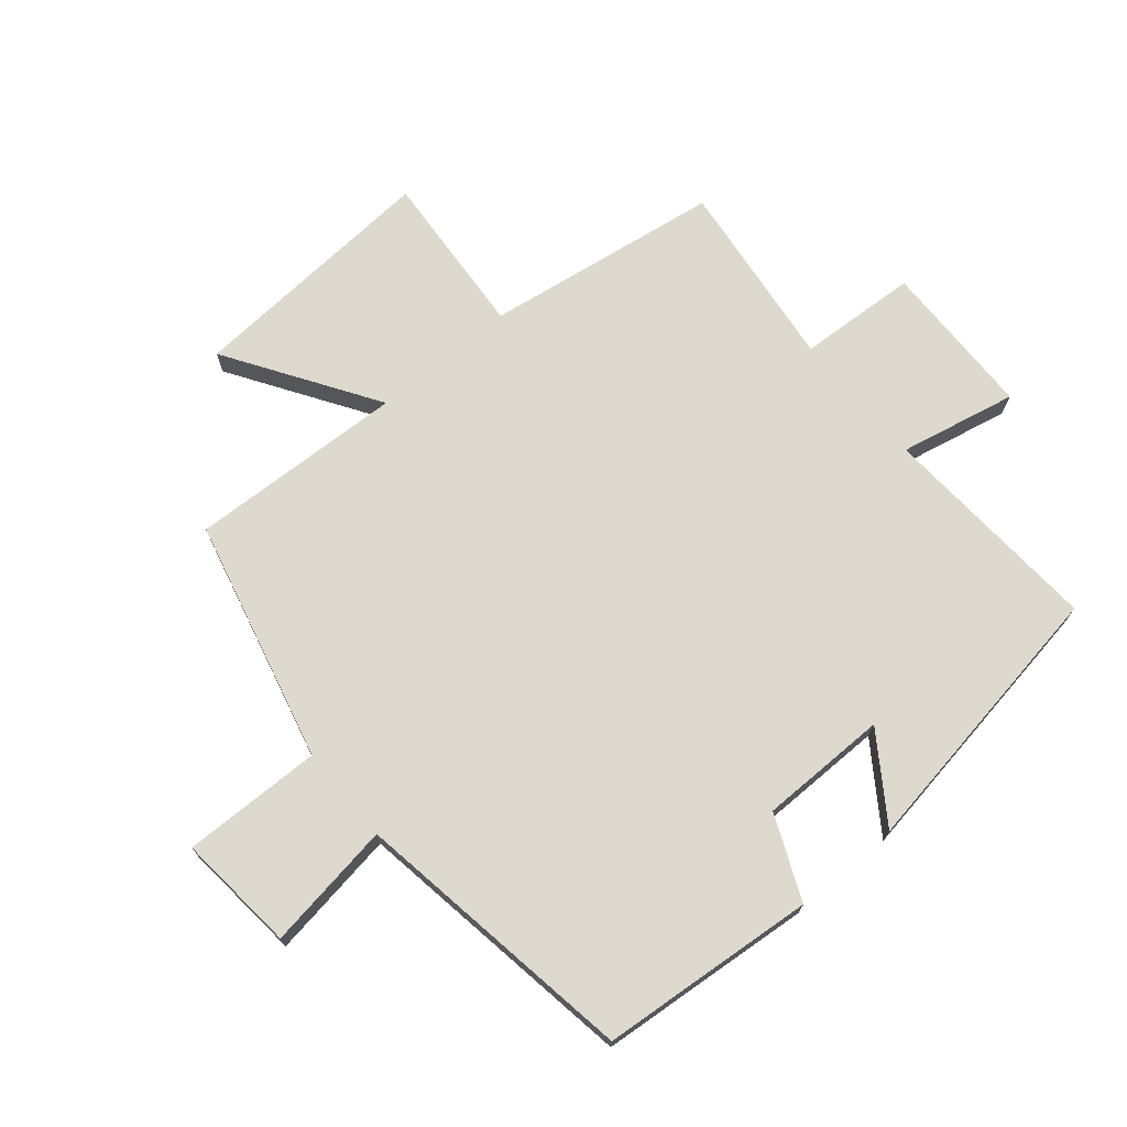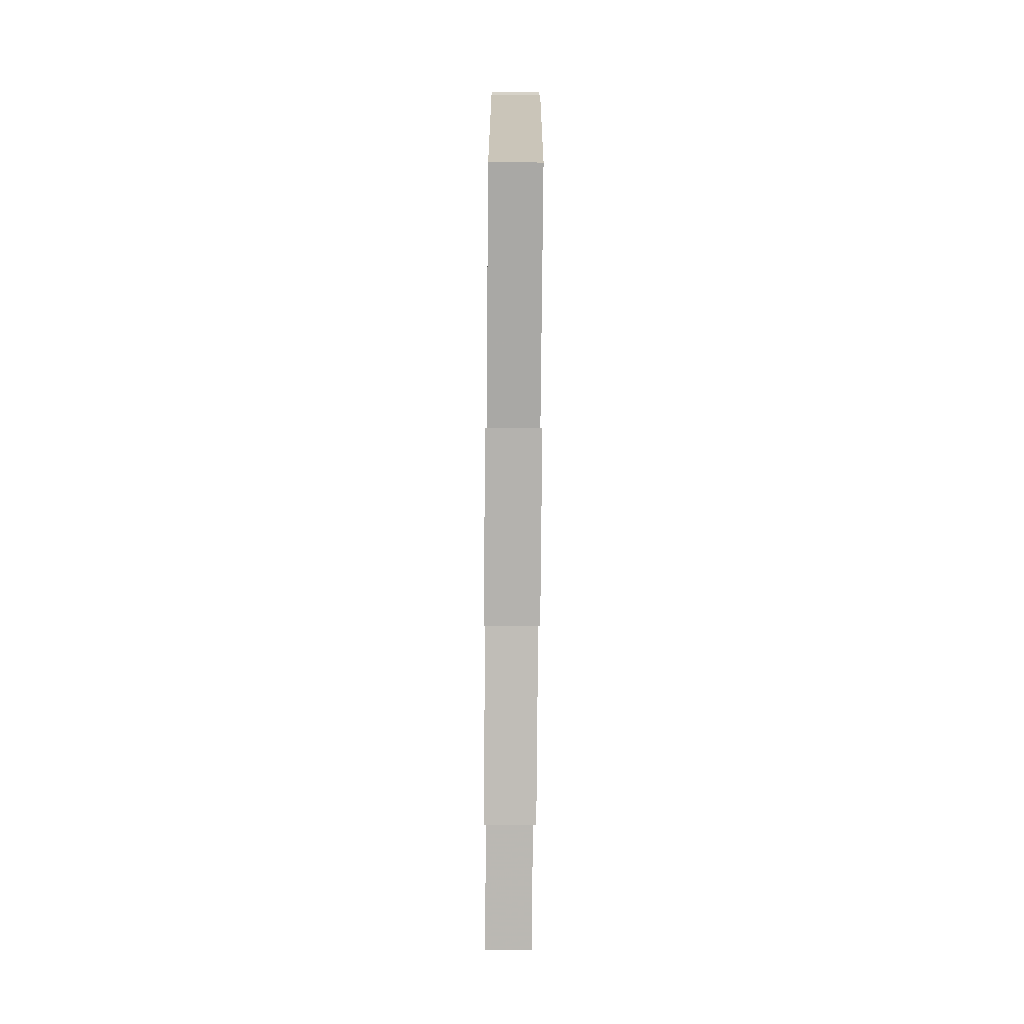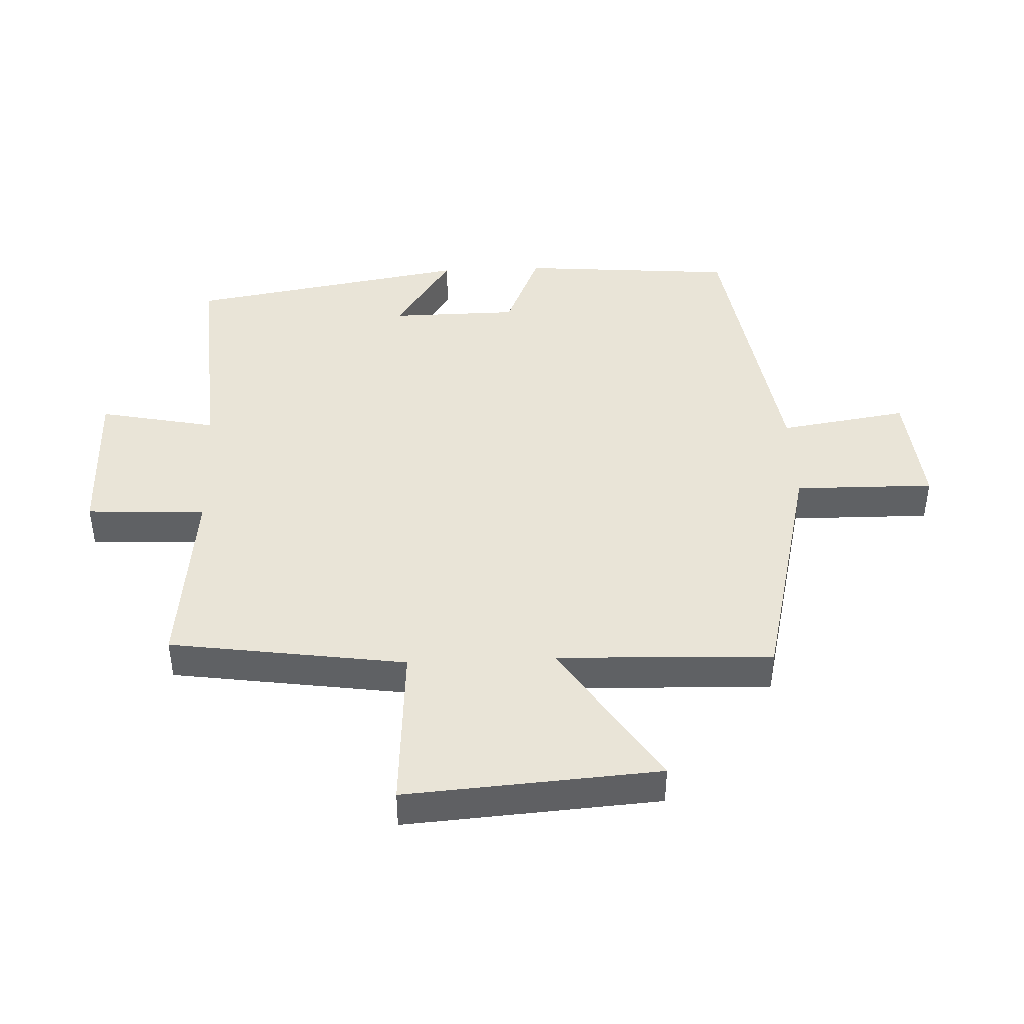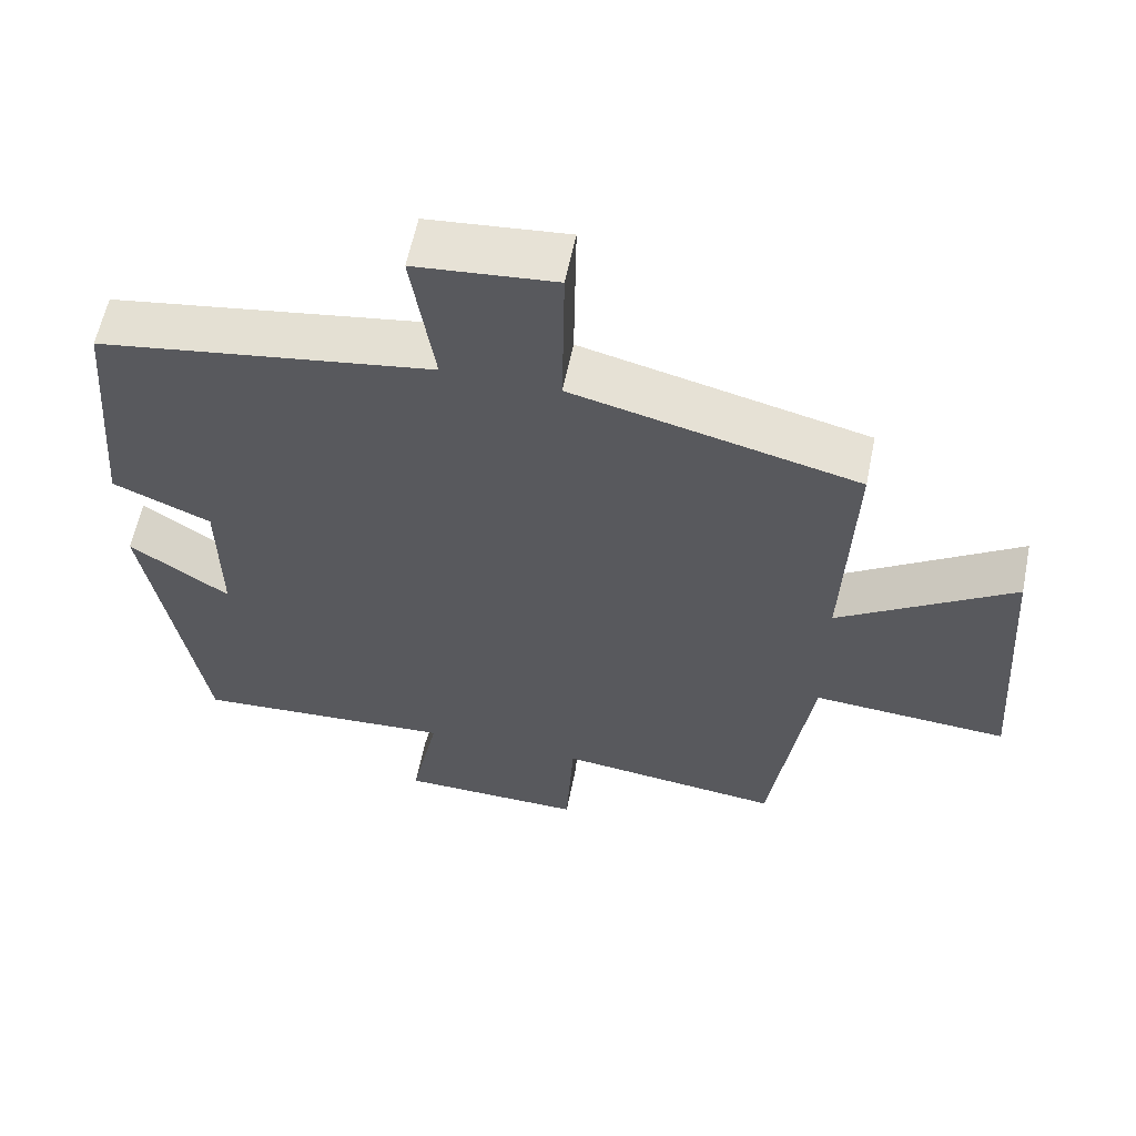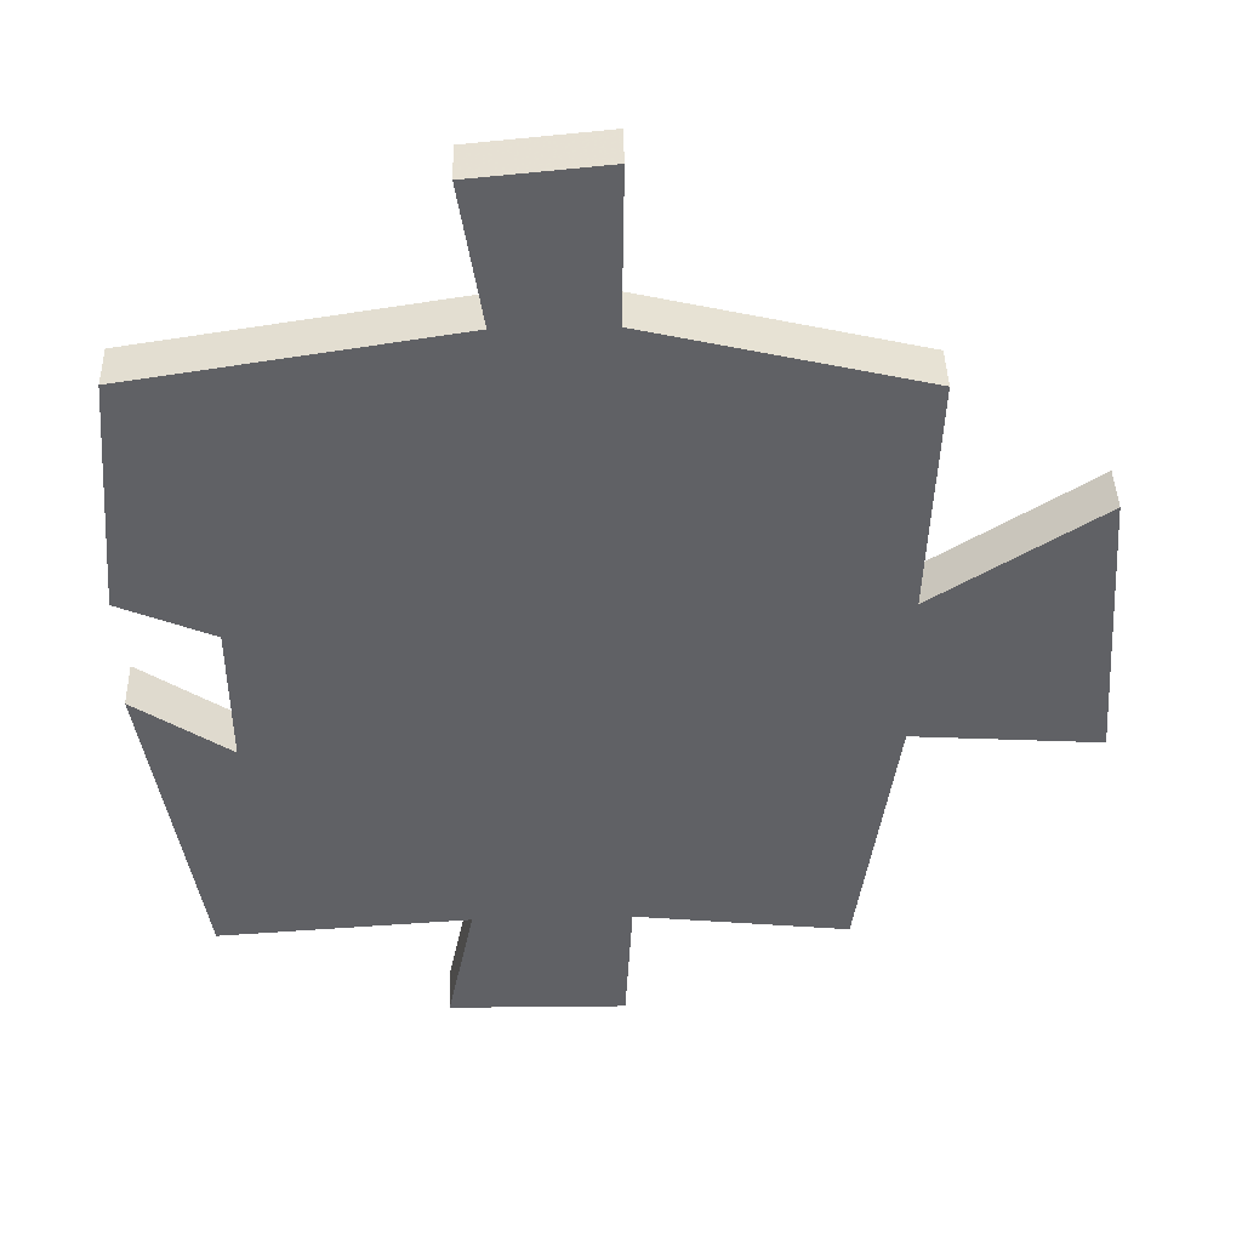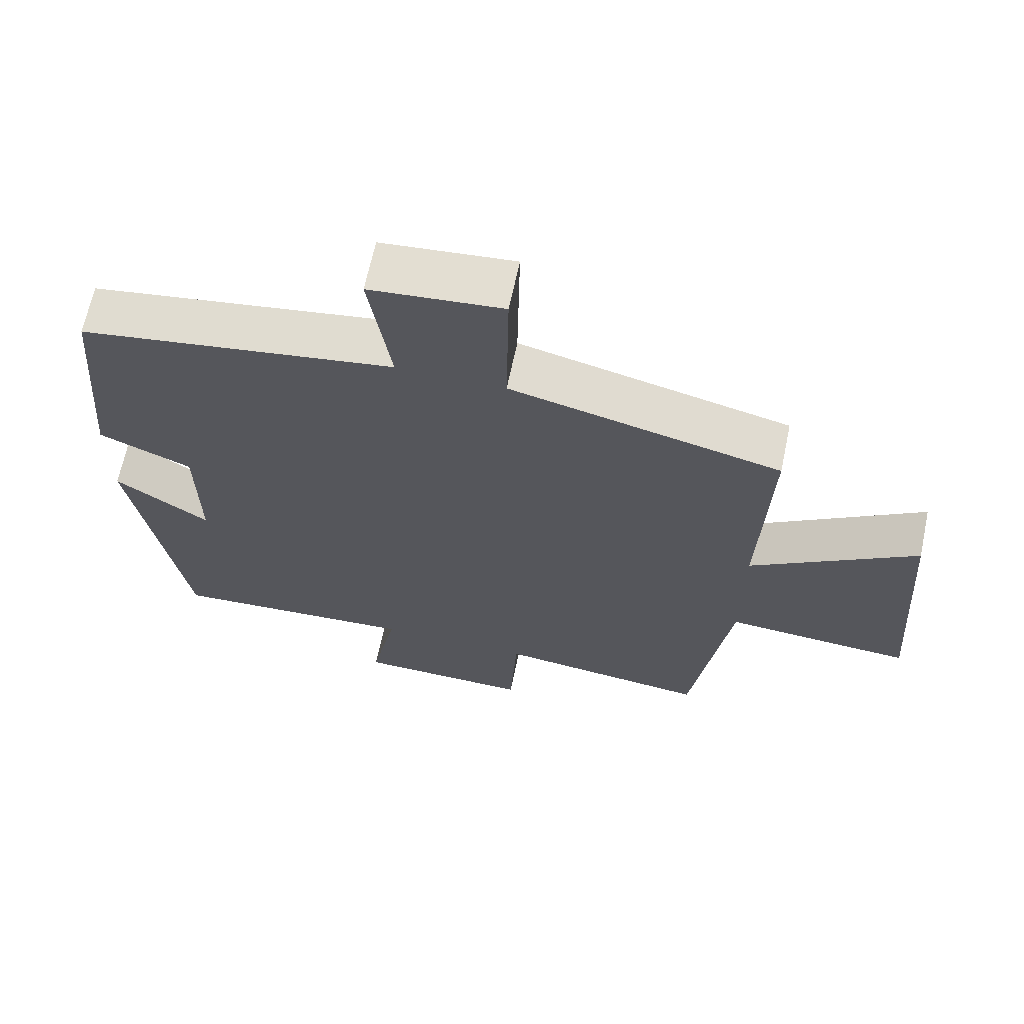
<metadata>
{"format":"obj","ext":"obj","renderer":"f3d","projection":"perspective","resolution":1024,"background":"white","views":[{"elev":71.8,"azim":50.2,"up":"+Y"},{"elev":-78.8,"azim":89.5,"up":"+Z"},{"elev":43.4,"azim":-92.5,"up":"+Y"},{"elev":59.6,"azim":-168.5,"up":"+Z"},{"elev":42.2,"azim":178.5,"up":"+Z"},{"elev":66.0,"azim":-168.1,"up":"+Z"}]}
</metadata>
<code>
v -0.513 0.07 0.407
v -0.131 0.07 0.5
v -0.134 0.07 0.72
v 0.054 0.07 0.702
v 0.023 0.07 0.5
v 0.472 0.07 0.429
v 0.5 0.07 0.089
v 0.368 0.07 0.032
v 0.366 0.07 -0.17
v 0.5 0.07 -0.079
v 0.426 0.07 -0.523
v 0.074 0.07 -0.5
v 0.112 0.07 -0.684
v -0.136 0.07 -0.688
v -0.146 0.07 -0.5
v -0.446 0.07 -0.535
v -0.5 0.07 -0.163
v -0.762 0.07 -0.181
v -0.734 0.07 0.219
v -0.5 0.07 0.067
v -0.513 0 0.407
v -0.131 0 0.5
v -0.134 0 0.72
v 0.054 0 0.702
v 0.023 0 0.5
v 0.472 0 0.429
v 0.5 0 0.089
v 0.368 0 0.032
v 0.366 0 -0.17
v 0.5 0 -0.079
v 0.426 0 -0.523
v 0.074 0 -0.5
v 0.112 0 -0.684
v -0.136 0 -0.688
v -0.146 0 -0.5
v -0.446 0 -0.535
v -0.5 0 -0.163
v -0.762 0 -0.181
v -0.734 0 0.219
v -0.5 0 0.067
f 17 18 19 20
f 15 16 17 20
f 15 20 1 2
f 12 13 14 15
f 12 15 2
f 9 10 11 12
f 8 9 12 2
f 7 8 2
f 6 7 2
f 5 6 2
f 2 3 4 5
f 40 39 38 37
f 40 37 36 35
f 22 21 40 35
f 35 34 33 32
f 22 35 32
f 32 31 30 29
f 22 32 29 28
f 22 28 27
f 22 27 26
f 22 26 25
f 25 24 23 22
f 1 21 22 2
f 2 22 23 3
f 3 23 24 4
f 4 24 25 5
f 5 25 26 6
f 6 26 27 7
f 7 27 28 8
f 8 28 29 9
f 9 29 30 10
f 10 30 31 11
f 11 31 32 12
f 12 32 33 13
f 13 33 34 14
f 14 34 35 15
f 15 35 36 16
f 16 36 37 17
f 17 37 38 18
f 18 38 39 19
f 19 39 40 20
f 20 40 21 1

</code>
